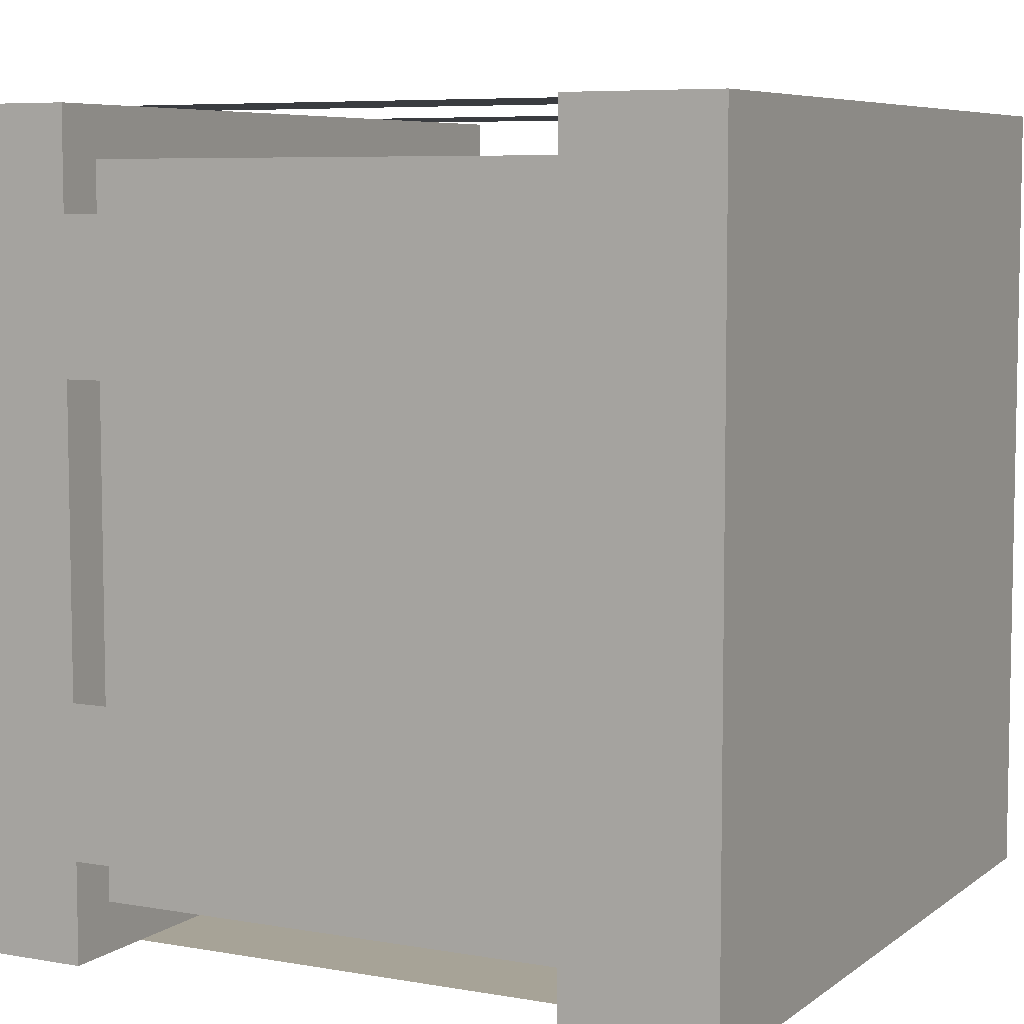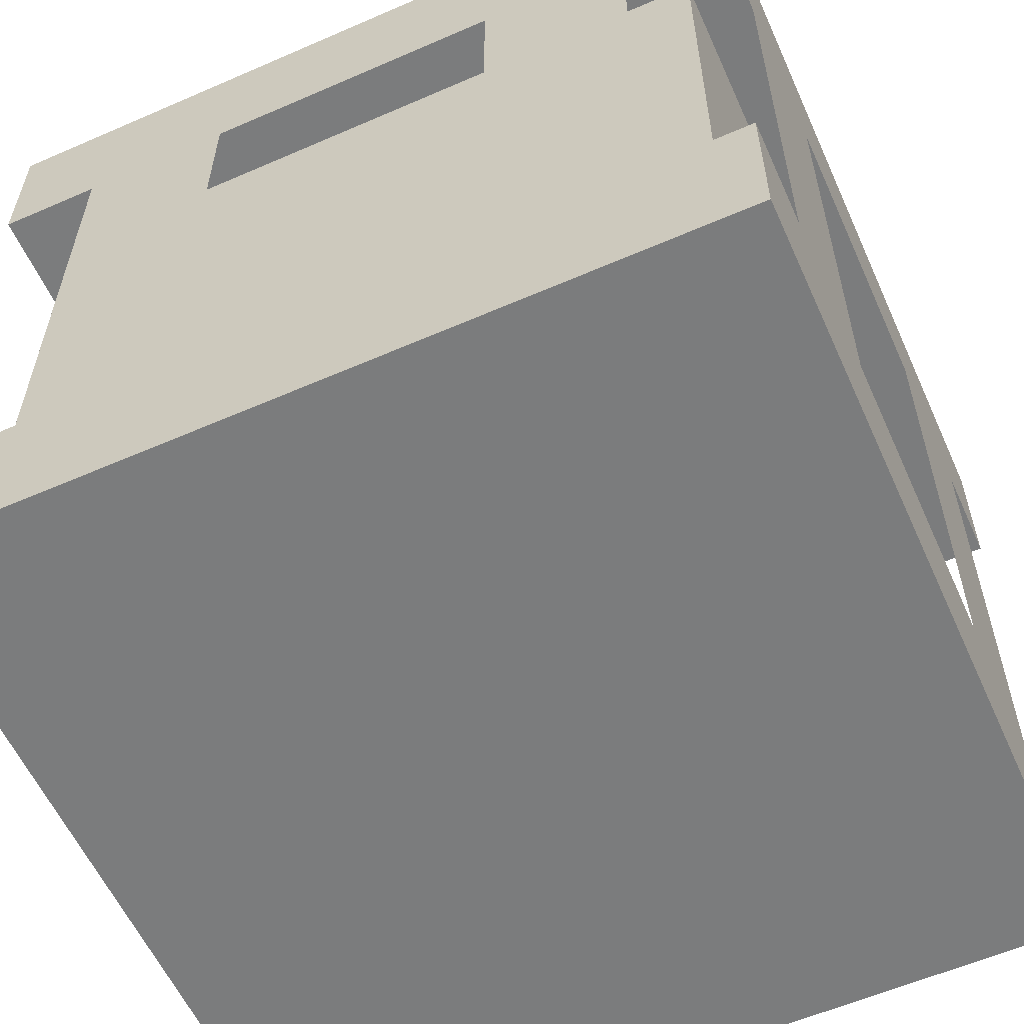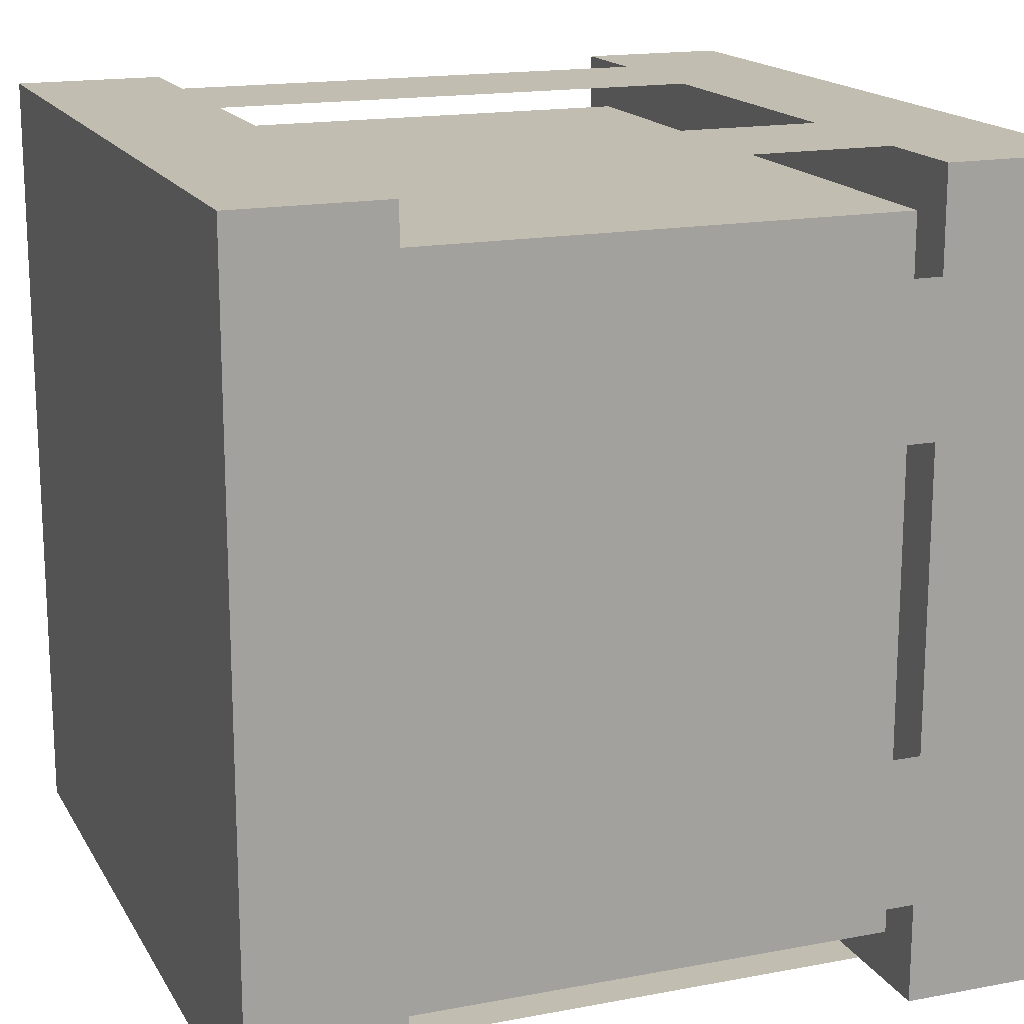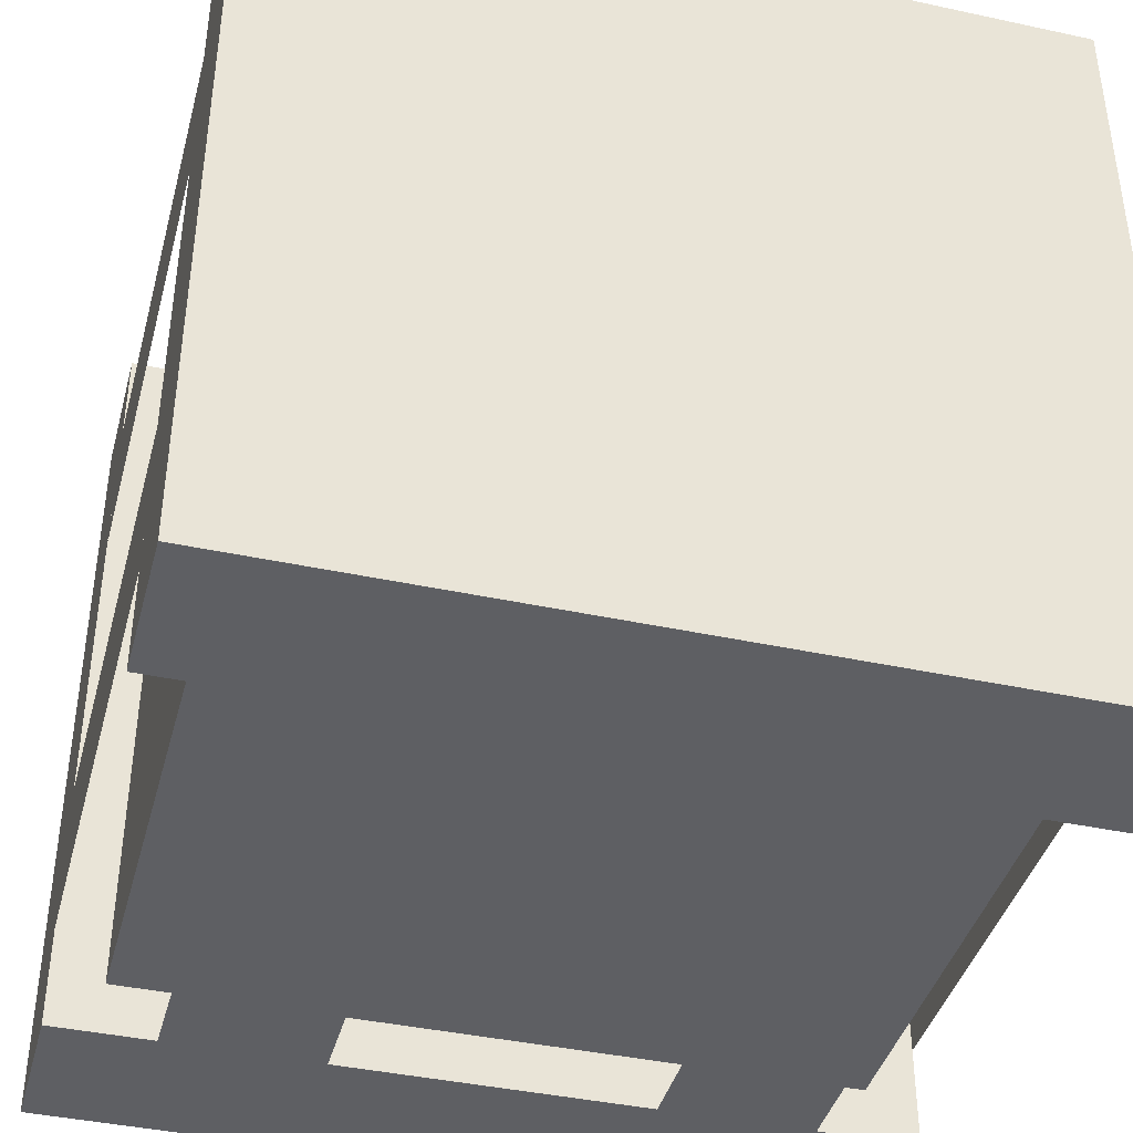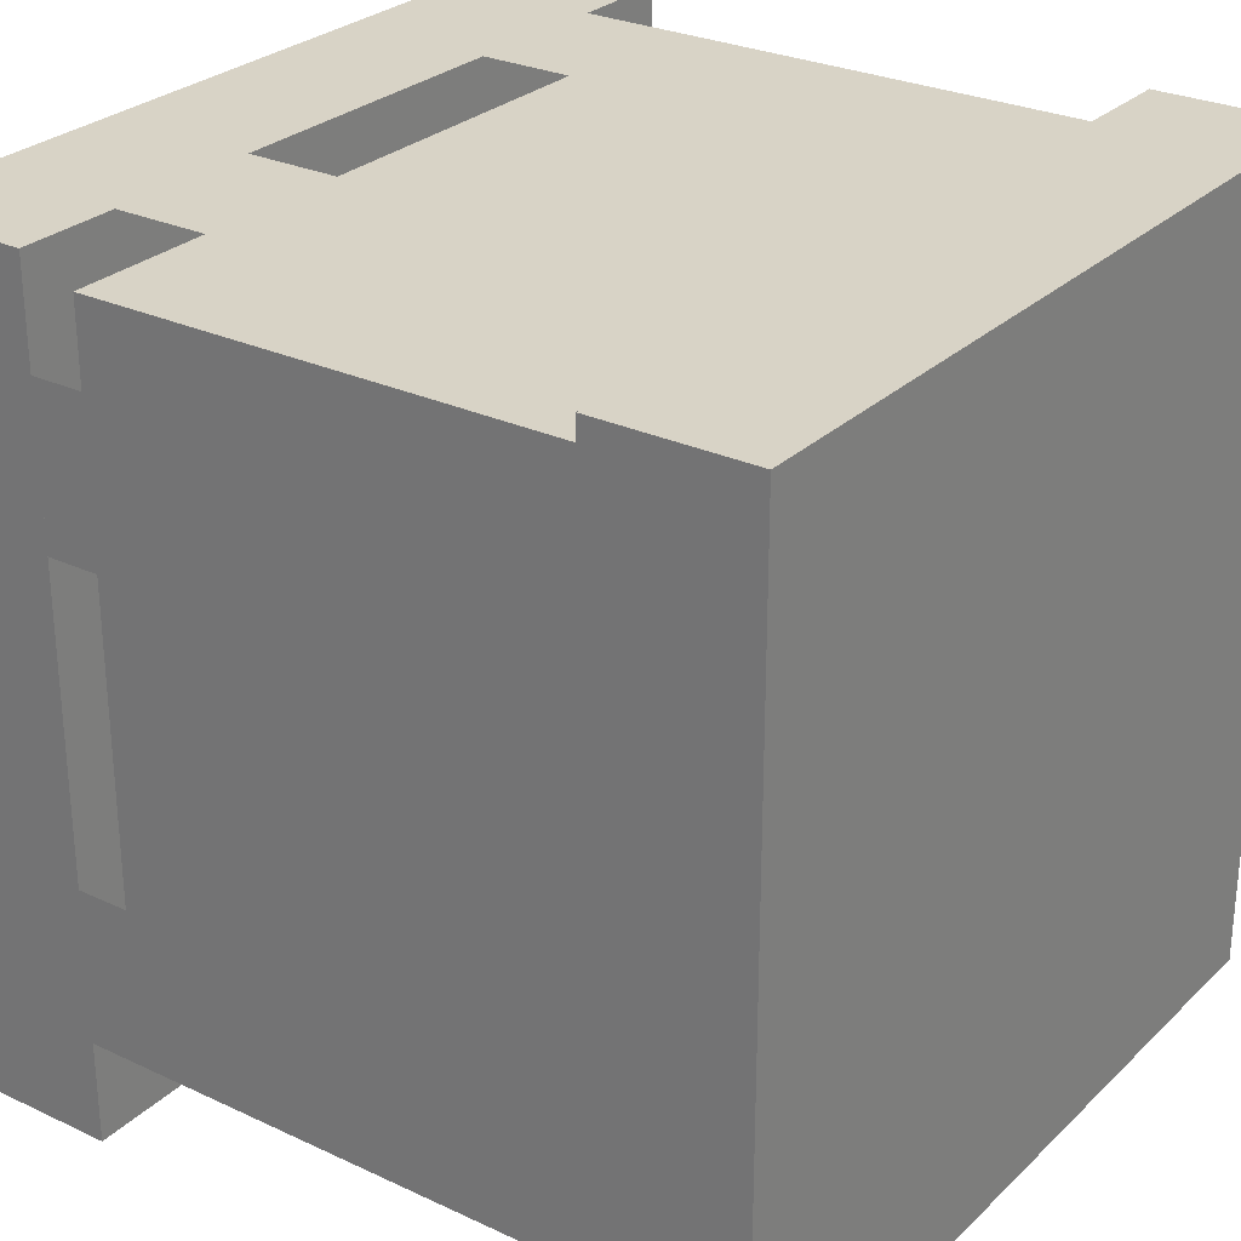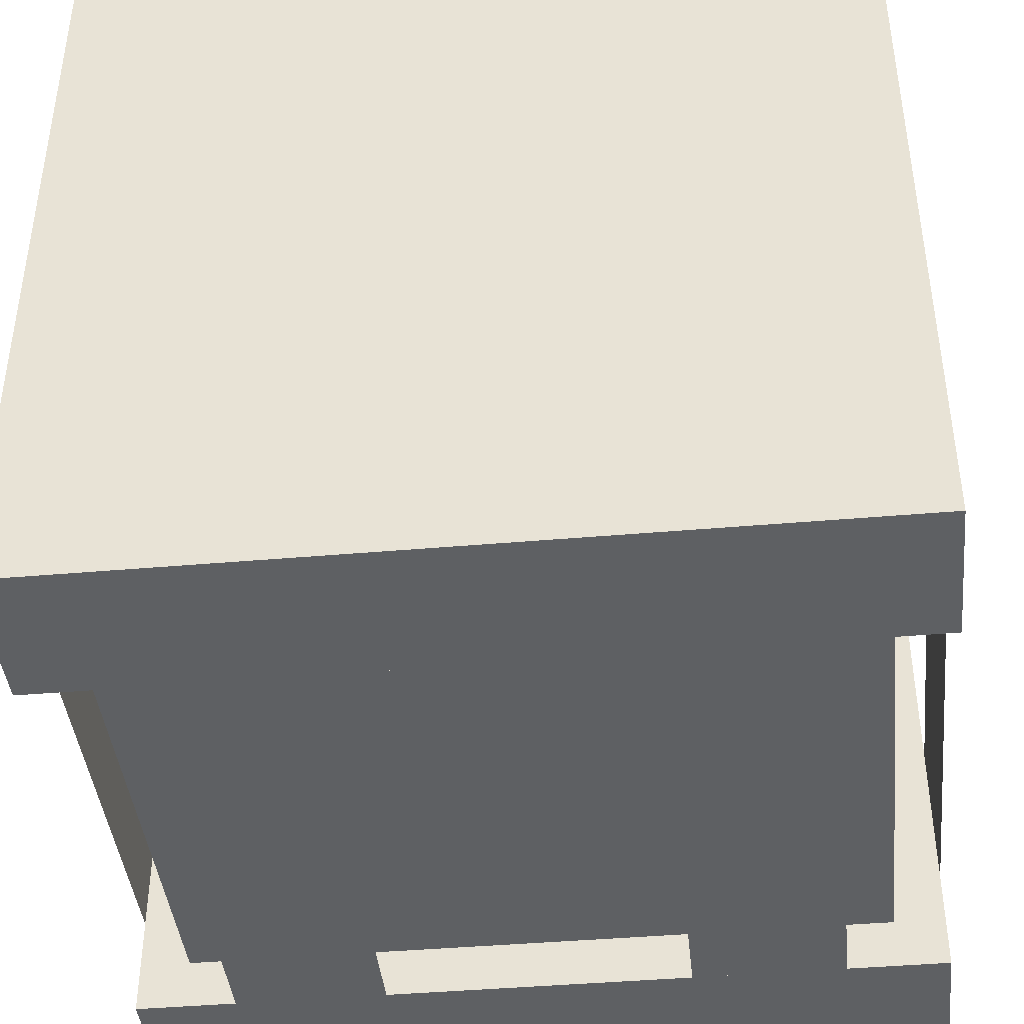
<metadata>
{"format":"obj","ext":"obj","renderer":"f3d","projection":"perspective","resolution":1024,"background":"white","views":[{"elev":6.7,"azim":-62.6,"up":"+Z"},{"elev":-58.6,"azim":114.2,"up":"+Y"},{"elev":16.7,"azim":-111.0,"up":"+Z"},{"elev":-40.9,"azim":-14.8,"up":"+Z"},{"elev":27.8,"azim":-54.5,"up":"+Z"},{"elev":-42.4,"azim":-174.0,"up":"+Z"}]}
</metadata>
<code>
o Cube.001
v 0 0 0
v 0 0 1
v 0 0.1875 1
v 0 0.1875 0
v 1 0 0
v 1 0.1875 0
v 1 0.1875 1
v 1 0 1
v 0.0625 0.1875 0.0625
v 0.0625 0.8125 0.0625
v 0.9375 0.8125 0.0625
v 0.9375 0.1875 0.0625
v 0.0625 0.1875 0.9375
v 0.9375 0.1875 0.9375
v 0 1 0
v 0 1 1
v 1 1 1
v 1 1 0
v 0.9375 0.8125 0.9375
v 0 0.8125 1
v 1 0.8125 1
v 0 0.8125 0
v 1 0.8125 0
v 0.0625 0.8125 0.9375
v 0.6875 0.1875 0
v 0.875 0.1875 0
v 0.875 0.8125 0
v 0.6875 0.8125 0
v 0.3125 0.1875 0
v 0.125 0.1875 0
v 0.125 0.8125 0
v 0.3125 0.8125 0
v 0.3125 0.8125 1
v 0.3125 0.1875 1
v 0.125 0.1875 1
v 0.125 0.8125 1
v 0.6875 0.8125 1
v 0.6875 0.1875 1
v 0.875 0.1875 1
v 0.875 0.8125 1
v 0 0.1875 0.3125
v 0 0.1875 0.125
v 0 0.8125 0.125
v 0 0.8125 0.3125
v 0 0.1875 0.6875
v 0 0.1875 0.875
v 0 0.8125 0.875
v 0 0.8125 0.6875
v 1 0.8125 0.6875
v 1 0.1875 0.6875
v 1 0.1875 0.875
v 1 0.8125 0.875
v 1 0.1875 0.3125
v 1 0.8125 0.3125
v 1 0.8125 0.125
v 1 0.1875 0.125
o conservecrate
g conservecrate
f 2 3 4
f 6 7 8
f 10 11 12
f 9 4 3
f 14 7 6
f 16 17 18
f 5 8 2
f 11 19 14
f 16 20 21
f 15 22 20
f 17 21 23
f 18 23 22
f 24 20 22
f 10 22 23
f 19 21 20
f 11 23 21
f 24 10 9
f 19 24 13
f 8 7 3
f 3 7 14
f 6 4 9
f 1 4 6
f 28 27 26
f 30 31 32
f 36 35 34
f 38 39 40
f 44 43 42
f 46 47 48
f 52 51 50
f 56 55 54
f 1 2 4
f 5 6 8
f 9 10 12
f 13 9 3
f 12 14 6
f 15 16 18
f 1 5 2
f 12 11 14
f 17 16 21
f 16 15 20
f 18 17 23
f 15 18 22
f 10 24 22
f 11 10 23
f 24 19 20
f 19 11 21
f 13 24 9
f 14 19 13
f 2 8 3
f 13 3 14
f 12 6 9
f 5 1 6
f 25 28 26
f 29 30 32
f 33 36 34
f 37 38 40
f 41 44 42
f 45 46 48
f 49 52 50
f 53 56 54

</code>
